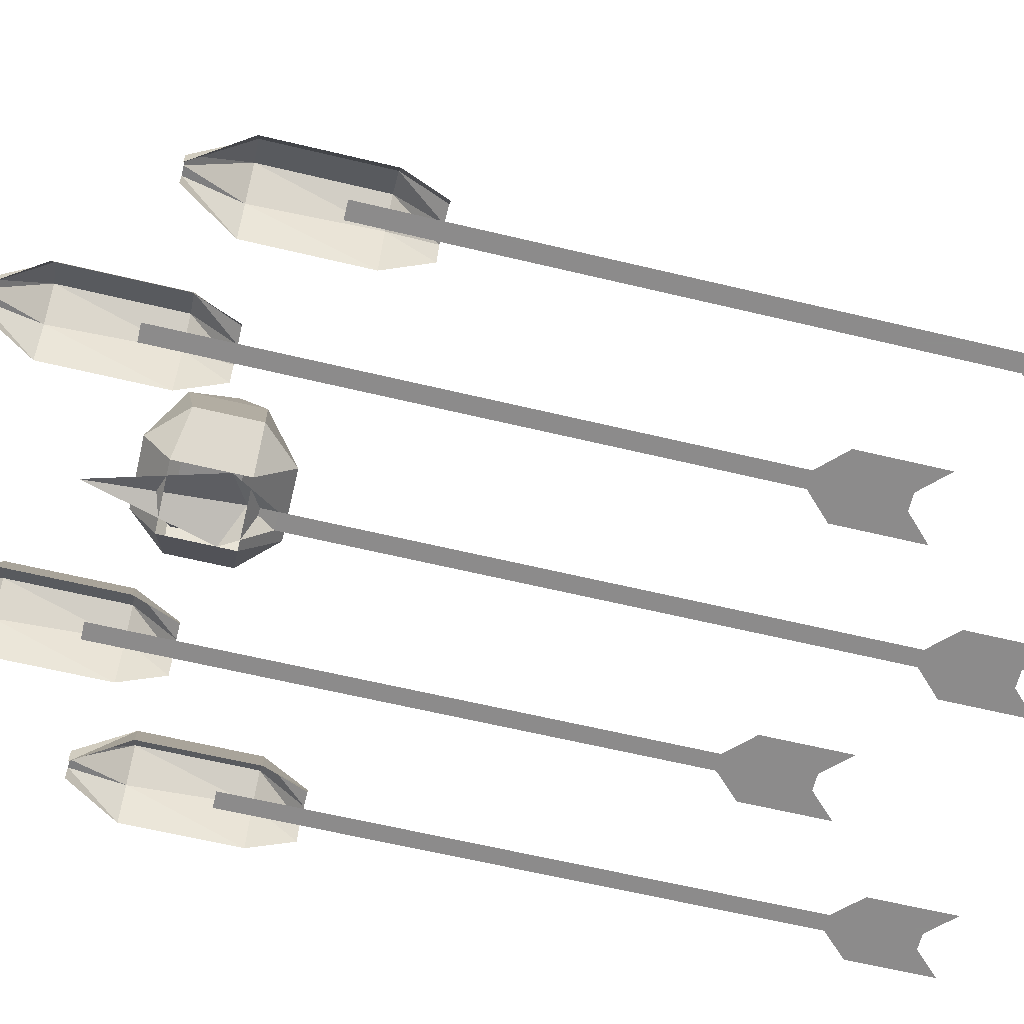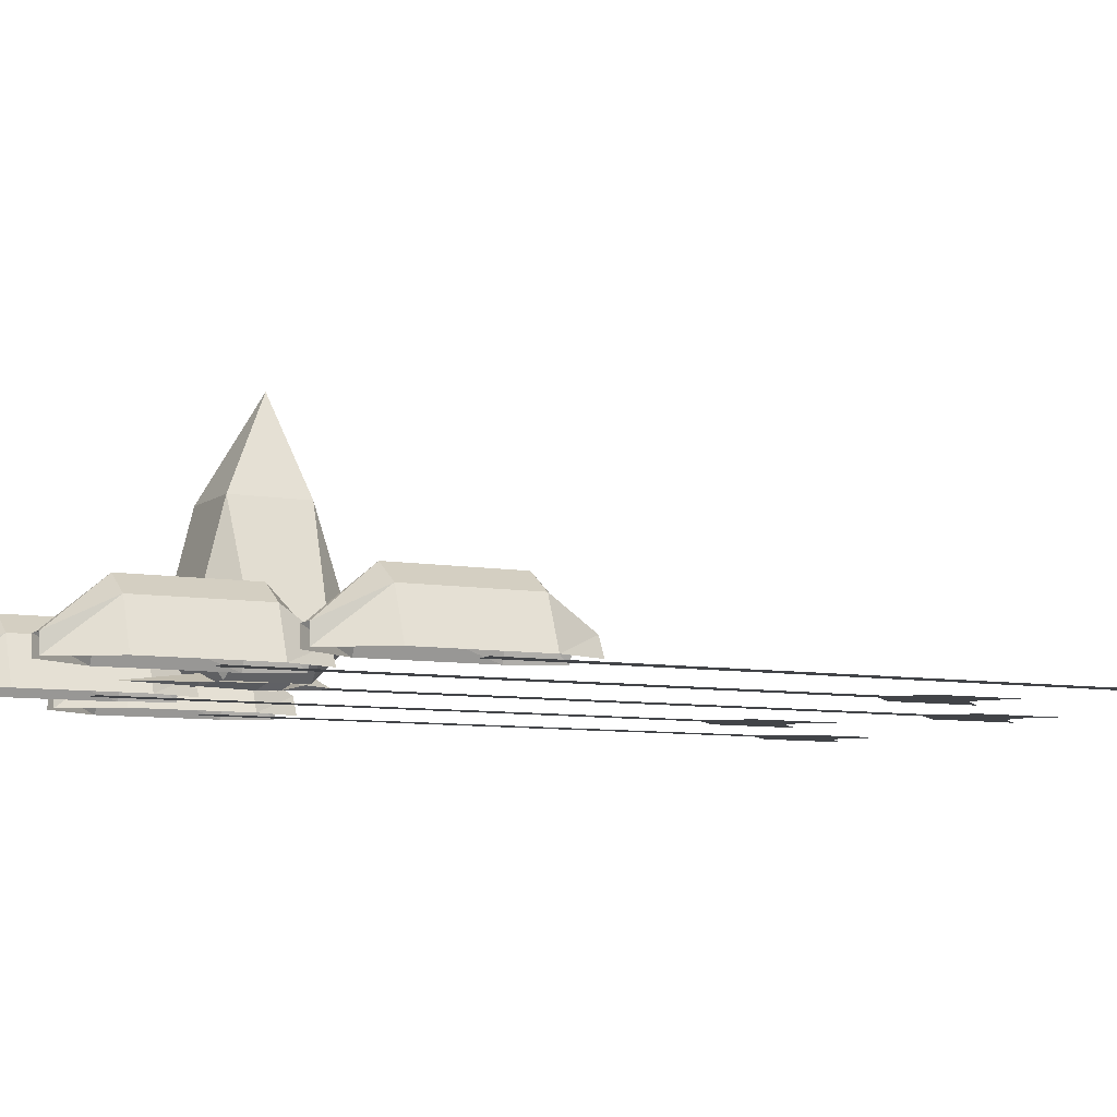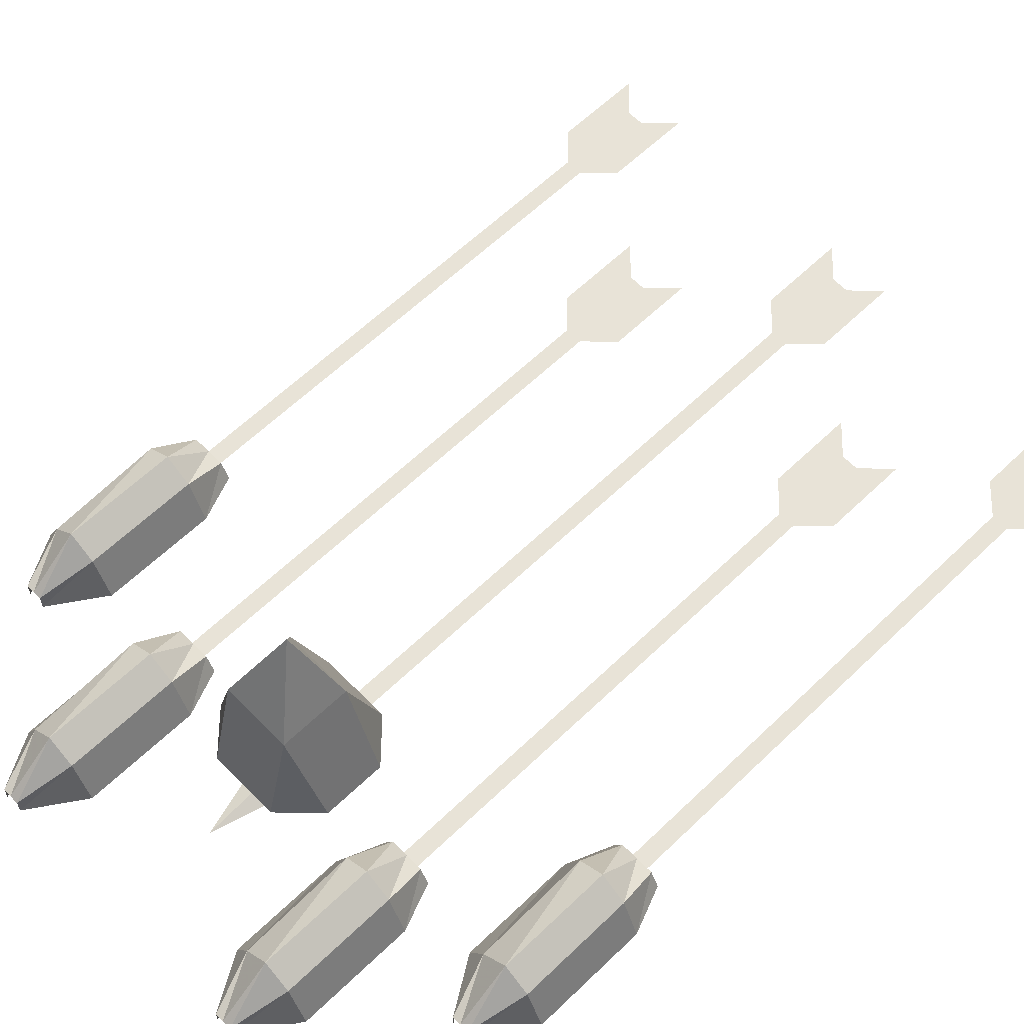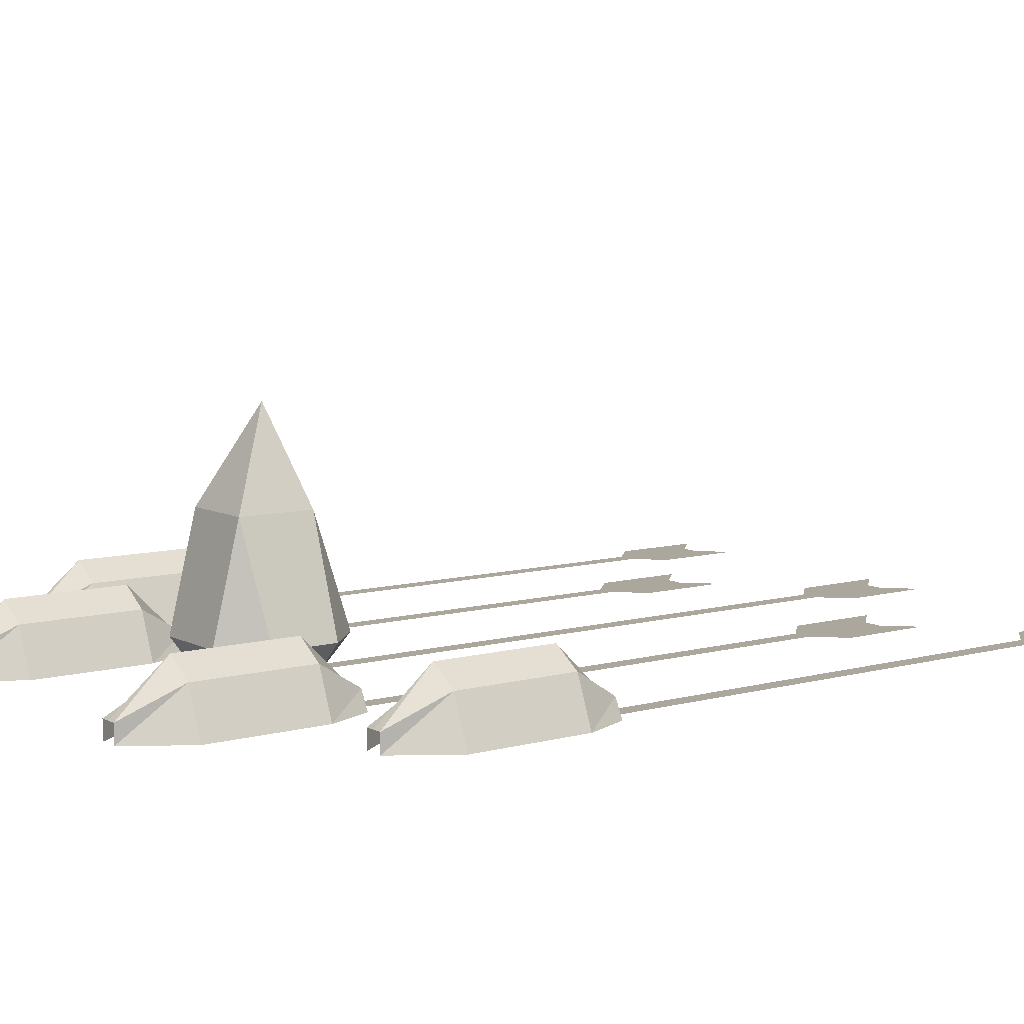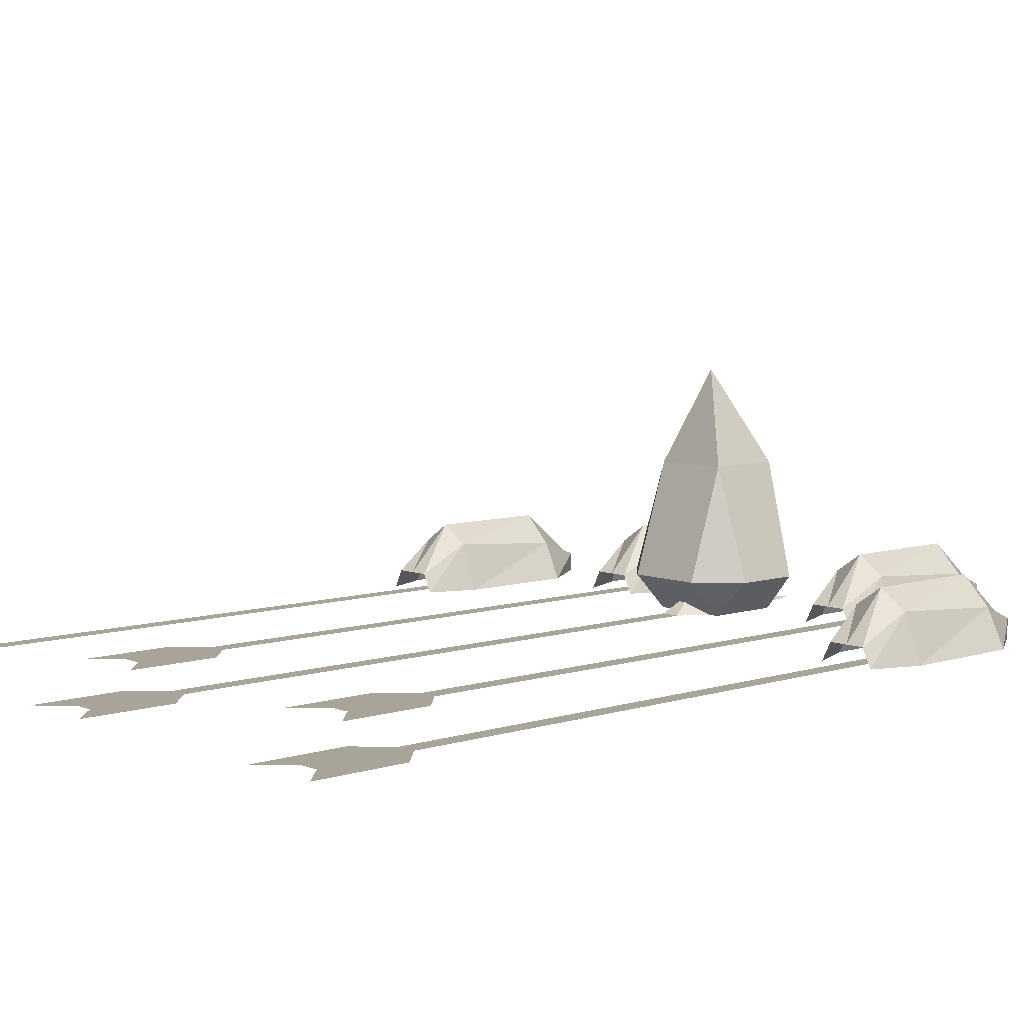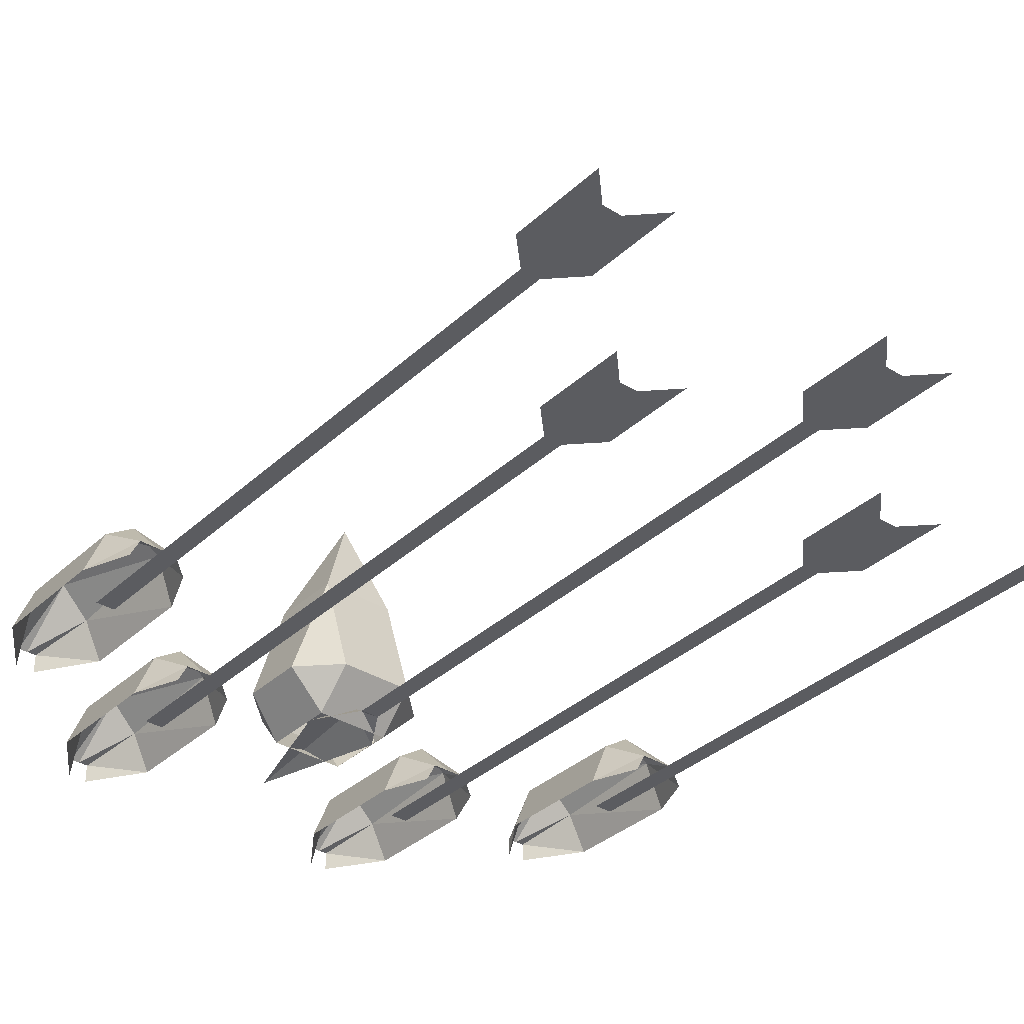
<metadata>
{"format":"obj","ext":"obj","renderer":"f3d","projection":"perspective","resolution":1024,"background":"white","views":[{"elev":-64.0,"azim":76.5,"up":"+Y"},{"elev":-7.7,"azim":62.7,"up":"+Y"},{"elev":62.0,"azim":45.8,"up":"+Y"},{"elev":8.4,"azim":53.4,"up":"+Y"},{"elev":7.1,"azim":-132.5,"up":"+Y"},{"elev":-35.1,"azim":140.4,"up":"+Y"}]}
</metadata>
<code>
v 0.09375 0.01562 0.3438
v 0.1094 0.01562 0.3438
v 0.1094 0.05469 0.3828
v 0.08594 0.03906 0.3828
v 0.08594 0 0.3438
v 0.07031 0 0.3828
v 0.08594 0.03125 0.4844
v 0.07031 0 0.4844
v 0.1016 0.01562 0.5312
v 0.1016 0 0.5312
v 0.1094 0.05469 0.4844
v 0.1094 0.01562 0.5312
v 0.1328 0.03906 0.3828
v 0.1328 0.03906 0.4844
v 0.1172 0.01562 0.5312
v 0.1484 0 0.4844
v 0.1172 0 0.5312
v 0.1484 0 0.3828
v 0.125 0.01562 0.3438
v 0.1328 0 0.3438
v 0.1172 0 0.4141
v 0.1016 0 0.4141
v 0.1016 0 -0.08594
v 0.1172 0 -0.08594
v 0.1016 0 -0.1641
v 0.1172 0 -0.1641
v 0.1406 0 -0.1094
v 0.1406 0 -0.1875
v 0.07812 0 -0.1094
v 0.07812 0 -0.1875
v -0.1562 0.01562 0.3438
v -0.1406 0.01562 0.3438
v -0.1406 0.05469 0.3828
v -0.1641 0.03906 0.3828
v -0.1641 0 0.3438
v -0.1797 0 0.3828
v -0.1641 0.03125 0.4844
v -0.1797 0 0.4844
v -0.1484 0.01562 0.5312
v -0.1484 0 0.5312
v -0.1406 0.05469 0.4844
v -0.1406 0.01562 0.5312
v -0.1172 0.03906 0.3828
v -0.1172 0.03906 0.4844
v -0.1328 0.01562 0.5312
v -0.1016 0 0.4844
v -0.1328 0 0.5312
v -0.1016 0 0.3828
v -0.125 0.01562 0.3438
v -0.1172 0 0.3438
v -0.1328 0 0.4141
v -0.1484 0 0.4141
v -0.1484 0 -0.08594
v -0.1328 0 -0.08594
v -0.1484 0 -0.1641
v -0.1328 0 -0.1641
v -0.1094 0 -0.1094
v -0.1094 0 -0.1875
v -0.1719 0 -0.1094
v -0.1719 0 -0.1875
v 0.2188 0.01562 0.2188
v 0.2344 0.01562 0.2188
v 0.2344 0.05469 0.2578
v 0.2109 0.03906 0.2578
v 0.2109 0 0.2188
v 0.1953 0 0.2578
v 0.2109 0.03125 0.3594
v 0.1953 0 0.3594
v 0.2266 0.01562 0.4062
v 0.2266 0 0.4062
v 0.2344 0.05469 0.3594
v 0.2344 0.01562 0.4062
v 0.2578 0.03906 0.2578
v 0.2578 0.03906 0.3594
v 0.2422 0.01562 0.4062
v 0.2734 0 0.3594
v 0.2422 0 0.4062
v 0.2734 0 0.2578
v 0.25 0.01562 0.2188
v 0.2578 0 0.2188
v 0.2422 0 0.2891
v 0.2266 0 0.2891
v 0.2266 0 -0.2109
v 0.2422 0 -0.2109
v 0.2266 0 -0.2891
v 0.2422 0 -0.2891
v 0.2656 0 -0.2344
v 0.2656 0 -0.3125
v 0.2031 0 -0.2344
v 0.2031 0 -0.3125
v -0.2812 0.01562 0.2188
v -0.2656 0.01562 0.2188
v -0.2656 0.05469 0.2578
v -0.2891 0.03906 0.2578
v -0.2891 0 0.2188
v -0.3047 0 0.2578
v -0.2891 0.03125 0.3594
v -0.3047 0 0.3594
v -0.2734 0.01562 0.4062
v -0.2734 0 0.4062
v -0.2656 0.05469 0.3594
v -0.2656 0.01562 0.4062
v -0.2422 0.03906 0.2578
v -0.2422 0.03906 0.3594
v -0.2578 0.01562 0.4062
v -0.2266 0 0.3594
v -0.2578 0 0.4062
v -0.2266 0 0.2578
v -0.25 0.01562 0.2188
v -0.2422 0 0.2188
v -0.2578 0 0.2891
v -0.2734 0 0.2891
v -0.2734 0 -0.2109
v -0.2578 0 -0.2109
v -0.2734 0 -0.2891
v -0.2578 0 -0.2891
v -0.2344 0 -0.2344
v -0.2344 0 -0.3125
v -0.2969 0 -0.2344
v -0.2969 0 -0.3125
v -0.01562 0 0.4375
v -0.01562 0.01562 0.3125
v 0.01562 0 0.3281
v -0.007812 0 0.2891
v -0.02344 0 0.2891
v -0.02344 0 -0.2109
v -0.007812 0 -0.2109
v -0.02344 0 -0.2891
v -0.007812 0 -0.2891
v 0.01562 0 -0.2344
v 0.01562 0 -0.3125
v -0.04688 0 0.3281
v -0.04688 0 -0.2344
v -0.04688 0 -0.3125
v -0.03906 0.02344 0.3203
v -0.0625 0.04688 0.3203
v -0.0625 0.04688 0.3672
v -0.03906 0.02344 0.3672
v 0.007812 0.02344 0.3672
v 0.007812 0.02344 0.3203
v 0.007812 0.04688 0.2969
v -0.03906 0.04688 0.2969
v -0.03906 0.1016 0.3203
v -0.03906 0.1016 0.3672
v -0.03906 0.04688 0.3906
v 0.007812 0.04688 0.3906
v 0.03125 0.04688 0.3672
v 0.03125 0.04688 0.3203
v 0.007812 0.1016 0.3203
v -0.01562 0.1562 0.3438
v 0.007812 0.1016 0.3672
v -0.04688 0.125 0.375
v -0.04688 0.03125 0.3984
v -0.07812 0.03125 0.3672
v -0.07812 0.03125 0.3125
v -0.04688 0.125 0.3125
v -0.01562 0.2031 0.3359
v 0.01562 0.125 0.375
v 0.01562 0.03125 0.3984
v 0.01562 0 0.375
v -0.04688 0 0.375
v -0.04688 0 0.3125
v -0.04688 0.03125 0.2812
v 0.01562 0.125 0.3125
v 0.04688 0.03125 0.3672
v 0.04688 0.03125 0.3125
v 0.01562 0 0.3125
v 0.01562 0.03125 0.2812
f 1 2 3
f 1 3 4
f 1 4 5
f 5 4 6
f 6 4 7
f 6 7 8
f 8 7 9
f 8 9 10
f 4 3 11
f 4 11 7
f 7 11 12
f 7 12 9
f 3 13 14
f 3 14 11
f 11 14 15
f 11 15 12
f 14 16 17
f 14 17 15
f 13 18 16
f 13 16 14
f 2 19 13
f 2 13 3
f 19 20 18
f 19 18 13
f 21 22 23
f 21 23 24
f 24 23 25
f 24 25 26
f 24 26 27
f 27 26 28
f 23 29 30
f 23 30 25
f 31 32 33
f 31 33 34
f 31 34 35
f 35 34 36
f 36 34 37
f 36 37 38
f 38 37 39
f 38 39 40
f 34 33 41
f 34 41 37
f 37 41 42
f 37 42 39
f 33 43 44
f 33 44 41
f 41 44 45
f 41 45 42
f 44 46 47
f 44 47 45
f 43 48 46
f 43 46 44
f 32 49 43
f 32 43 33
f 49 50 48
f 49 48 43
f 51 52 53
f 51 53 54
f 54 53 55
f 54 55 56
f 54 56 57
f 57 56 58
f 53 59 60
f 53 60 55
f 61 62 63
f 61 63 64
f 61 64 65
f 65 64 66
f 66 64 67
f 66 67 68
f 68 67 69
f 68 69 70
f 64 63 71
f 64 71 67
f 67 71 72
f 67 72 69
f 63 73 74
f 63 74 71
f 71 74 75
f 71 75 72
f 74 76 77
f 74 77 75
f 73 78 76
f 73 76 74
f 62 79 73
f 62 73 63
f 79 80 78
f 79 78 73
f 81 82 83
f 81 83 84
f 84 83 85
f 84 85 86
f 84 86 87
f 87 86 88
f 83 89 90
f 83 90 85
f 91 92 93
f 91 93 94
f 91 94 95
f 95 94 96
f 96 94 97
f 96 97 98
f 98 97 99
f 98 99 100
f 94 93 101
f 94 101 97
f 97 101 102
f 97 102 99
f 93 103 104
f 93 104 101
f 101 104 105
f 101 105 102
f 104 106 107
f 104 107 105
f 103 108 106
f 103 106 104
f 92 109 103
f 92 103 93
f 109 110 108
f 109 108 103
f 111 112 113
f 111 113 114
f 114 113 115
f 114 115 116
f 114 116 117
f 117 116 118
f 113 119 120
f 113 120 115
f 121 122 123
f 123 122 124
f 124 122 125
f 124 125 126
f 124 126 127
f 127 126 128
f 127 128 129
f 127 129 130
f 130 129 131
f 132 122 121
f 122 132 125
f 126 133 134
f 126 134 128
f 135 136 137
f 135 137 138
f 135 138 139
f 135 139 140
f 135 140 141
f 135 141 142
f 135 142 136
f 136 142 143
f 136 143 144
f 136 144 137
f 137 144 145
f 137 145 138
f 138 145 139
f 139 145 146
f 139 146 147
f 139 147 148
f 139 148 140
f 140 148 141
f 141 148 149
f 141 149 142
f 142 149 143
f 143 149 150
f 143 150 144
f 144 150 151
f 144 151 146
f 144 146 145
f 151 147 146
f 147 151 149
f 147 149 148
f 150 149 151
f 152 153 154
f 152 154 155
f 152 155 156
f 152 156 157
f 152 157 158
f 152 158 159
f 152 159 153
f 153 159 160
f 153 160 161
f 153 161 154
f 154 161 162
f 154 162 155
f 155 162 163
f 155 163 156
f 156 163 164
f 156 164 157
f 157 164 158
f 158 164 165
f 158 165 159
f 159 165 160
f 160 165 166
f 160 166 167
f 167 166 168
f 167 168 162
f 162 168 163
f 163 168 164
f 164 168 166
f 164 166 165

</code>
